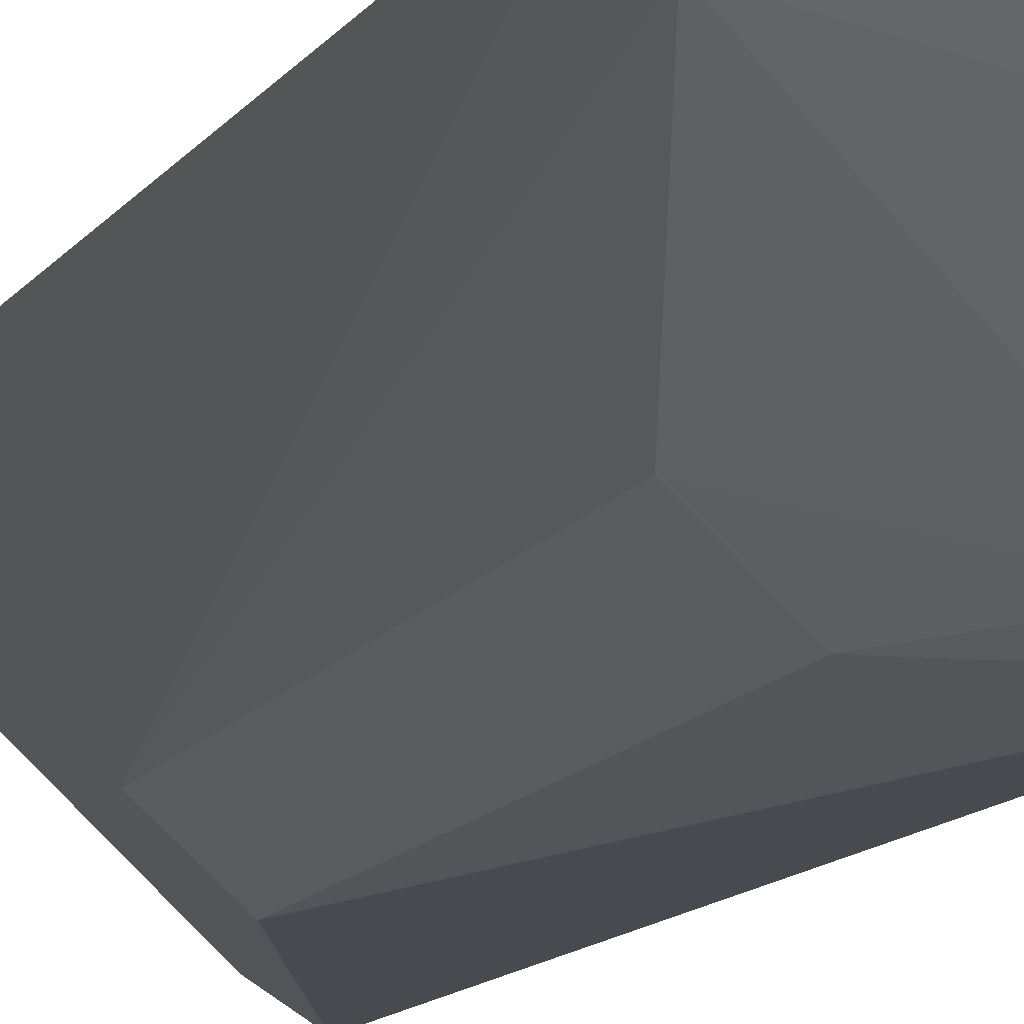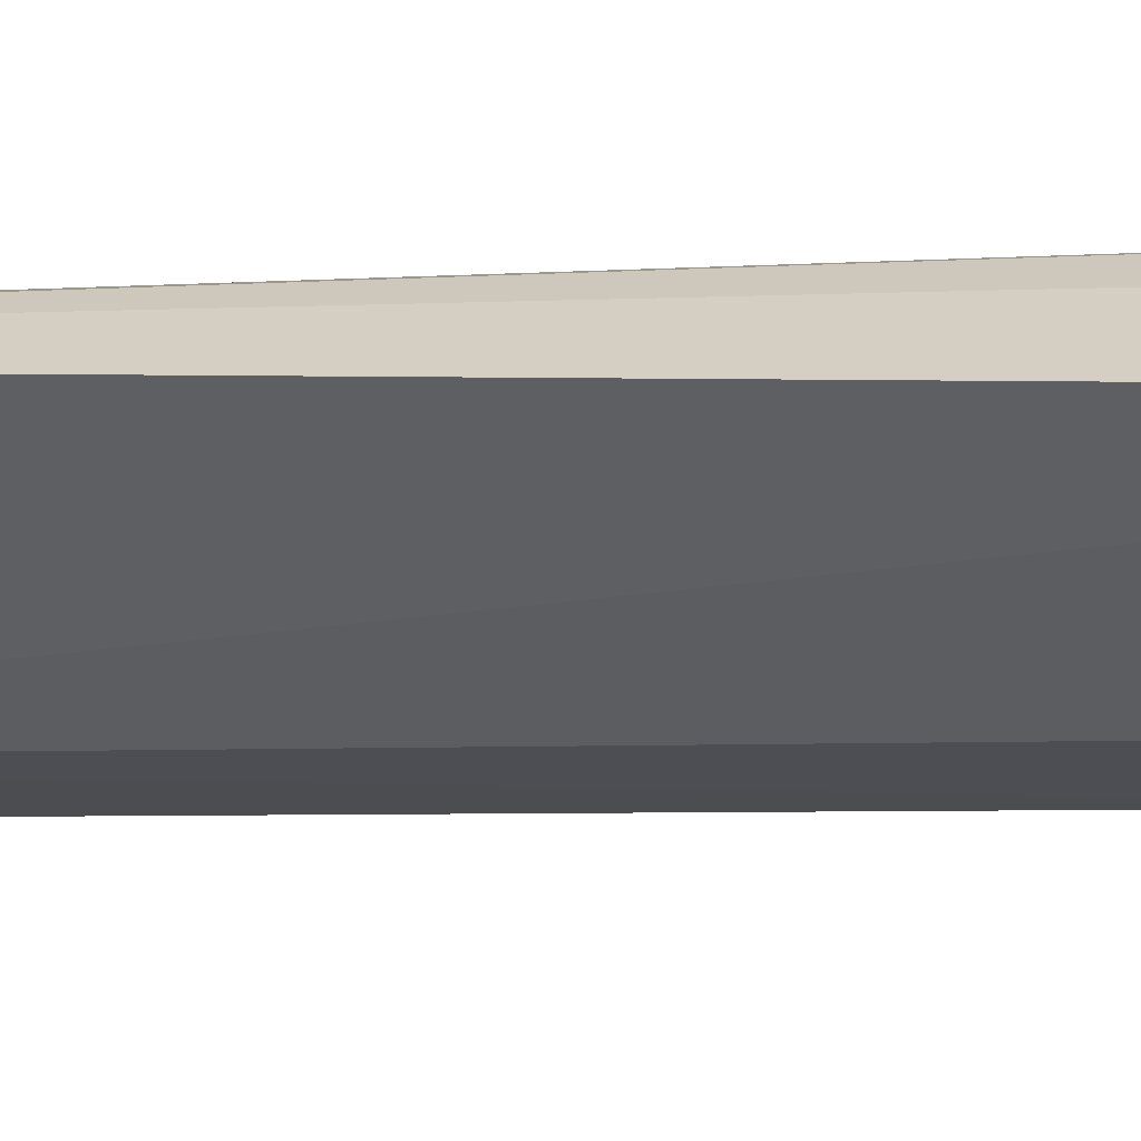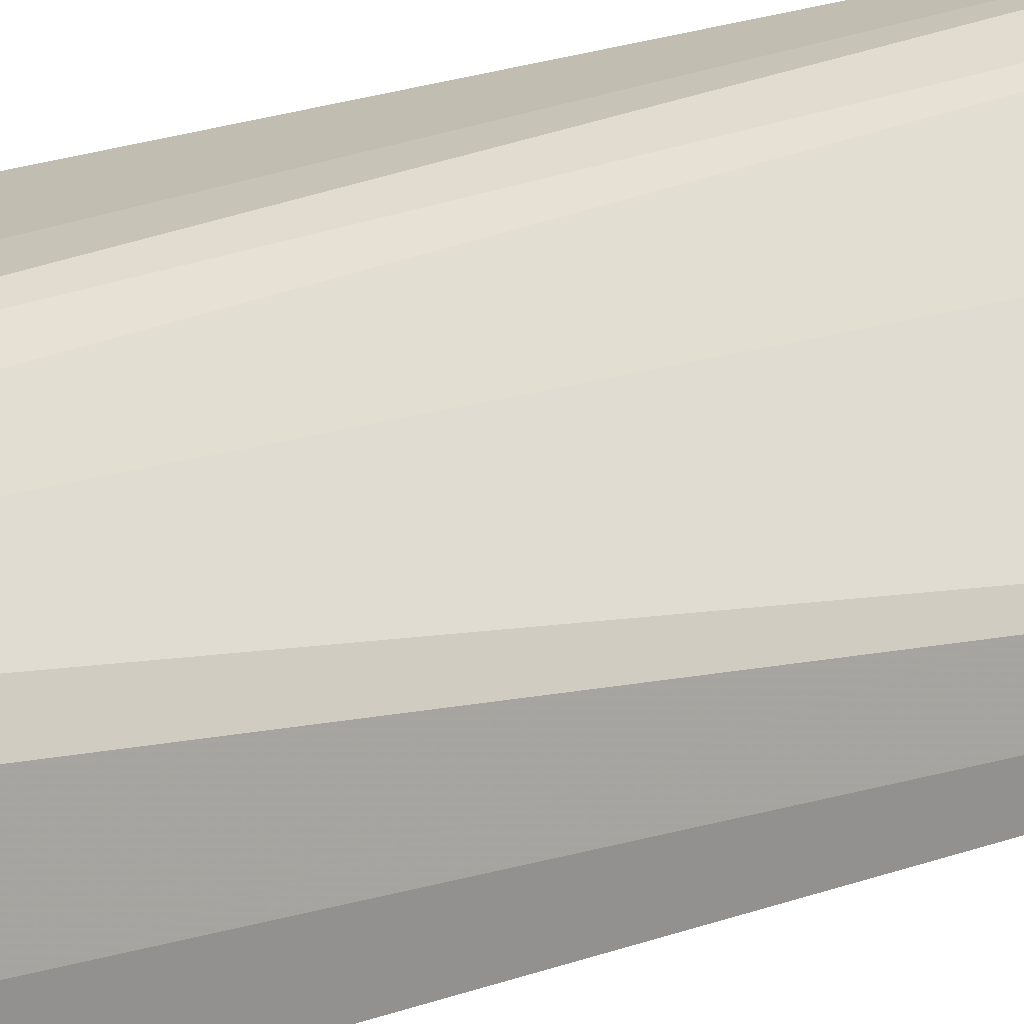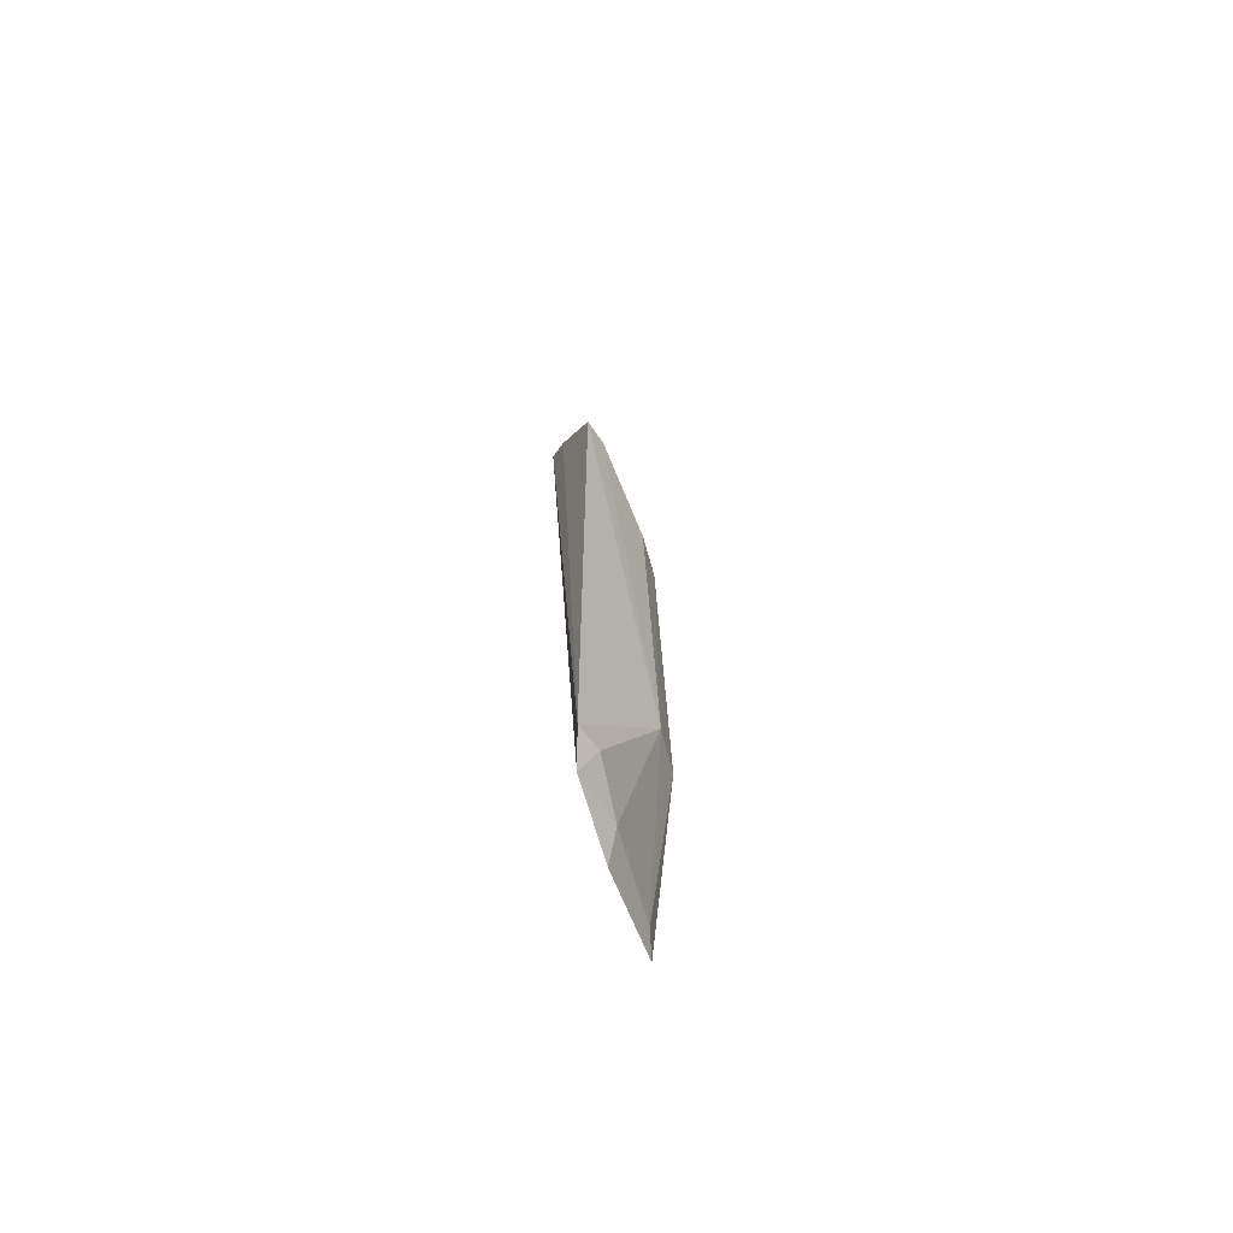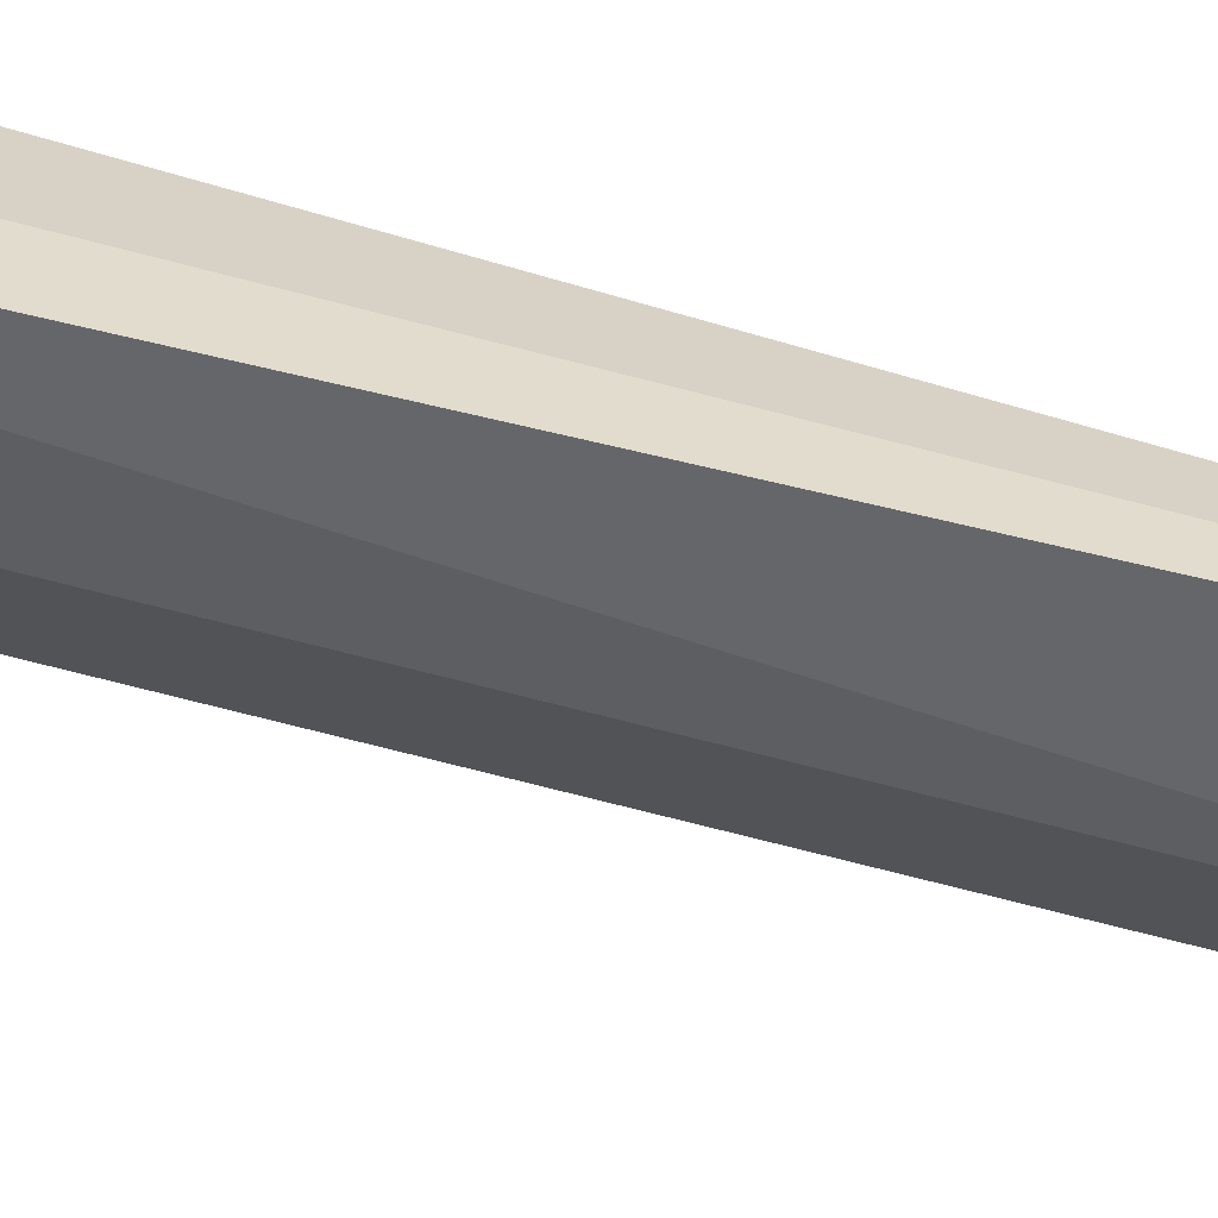
<metadata>
{"format":"obj","ext":"obj","renderer":"f3d","projection":"perspective","resolution":1024,"background":"white","views":[{"elev":-7.5,"azim":166.8,"up":"+Z"},{"elev":26.5,"azim":91.3,"up":"+Z"},{"elev":16.2,"azim":-130.6,"up":"+Z"},{"elev":-68.2,"azim":61.8,"up":"+Y"},{"elev":-61.2,"azim":-104.6,"up":"+Z"}]}
</metadata>
<code>
v 0.1022 -0.09083 -0.08795
v 0.1286 -0.06465 -0.0633
v 0.1216 -0.08162 -0.06708
v 0.07985 0.3243 -0.06871
v 0.0963 0.1992 -0.1123
v 0.08799 0.3191 -0.06402
v 0.1097 -0.07747 -0.08698
v 0.0737 -0.07933 -0.1185
v 0.08489 0.2574 -0.1145
v 0.1276 0.2581 -0.06278
v 0.1233 -0.06303 -0.07388
v 0.08346 -0.07731 -0.1125
v 0.09602 0.2843 -0.08684
v 0.07474 0.2597 -0.1201
v 0.1007 0.3028 -0.06312
v 0.1223 0.2571 -0.07331
v 0.1115 0.004624 -0.1029
v 0.0835 0.3148 -0.07395
v 0.07489 0.3197 -0.07836
v 0.09866 0.004624 -0.1148
v 0.1096 0.1992 -0.09954
v 0.09643 0.2991 -0.07326
v 0.07341 0.2879 -0.1042
v 0.08283 0.2841 -0.09959
f 1 3 4
f 6 3 2
f 6 4 3
f 7 3 1
f 8 1 4
f 11 2 3
f 11 3 7
f 12 7 1
f 12 1 8
f 14 9 5
f 15 6 2
f 15 2 10
f 16 9 13
f 16 15 10
f 17 11 7
f 17 16 10
f 17 10 2
f 17 2 11
f 17 7 12
f 18 4 6
f 19 8 4
f 19 4 18
f 19 18 13
f 20 14 5
f 20 8 14
f 20 5 17
f 20 17 12
f 20 12 8
f 21 5 9
f 21 9 16
f 21 17 5
f 21 16 17
f 22 16 13
f 22 15 16
f 22 13 18
f 22 18 6
f 22 6 15
f 23 14 8
f 23 8 19
f 23 9 14
f 24 23 19
f 24 19 13
f 24 13 9
f 24 9 23

</code>
